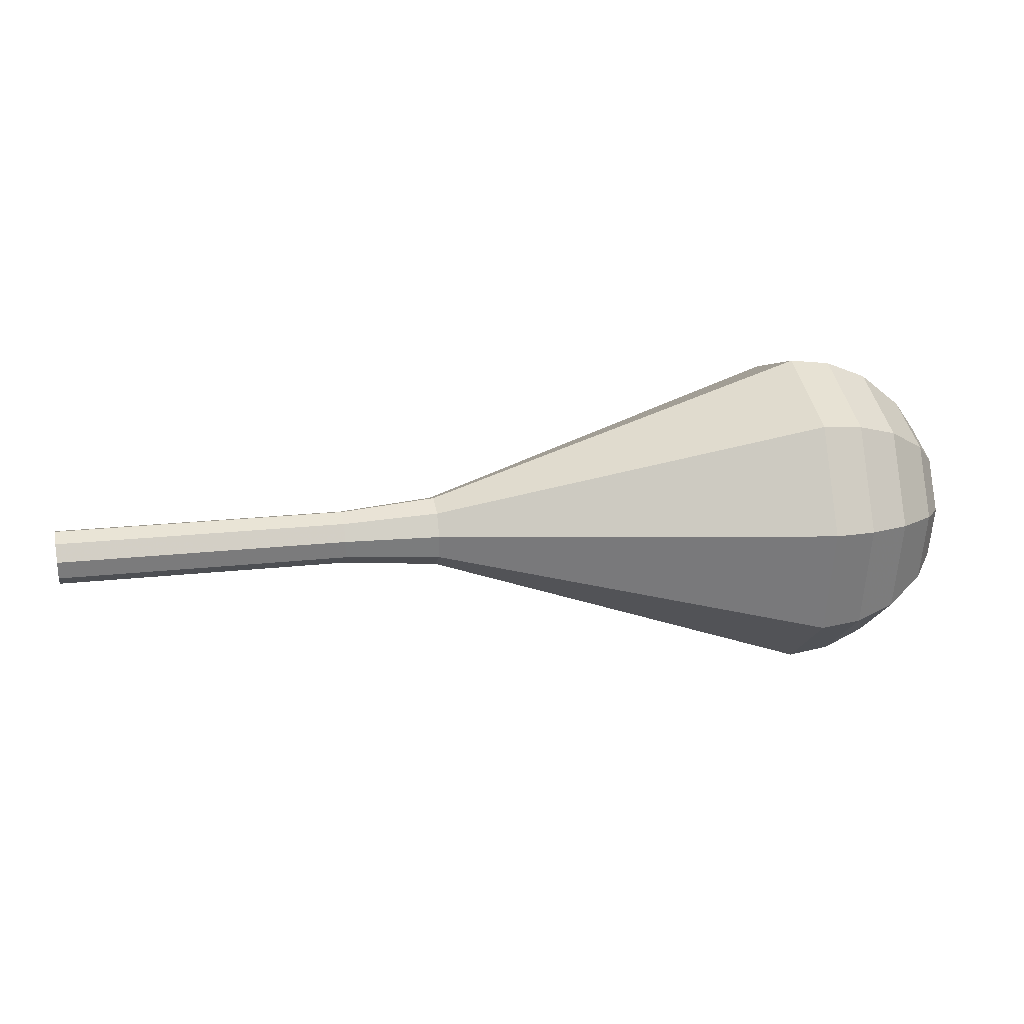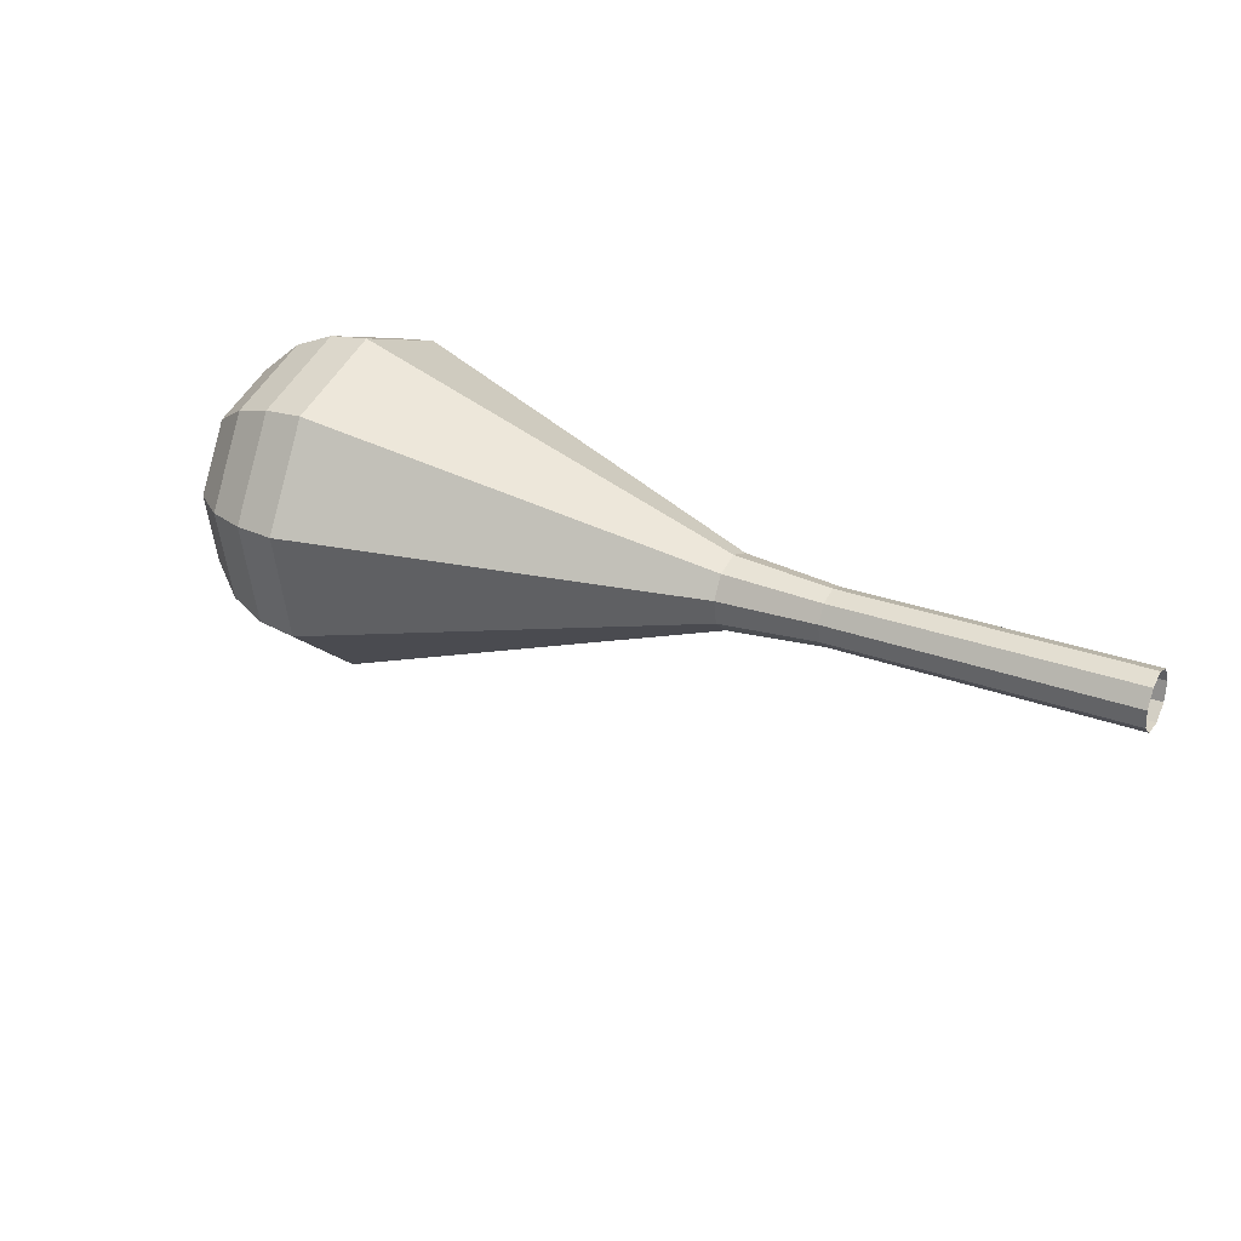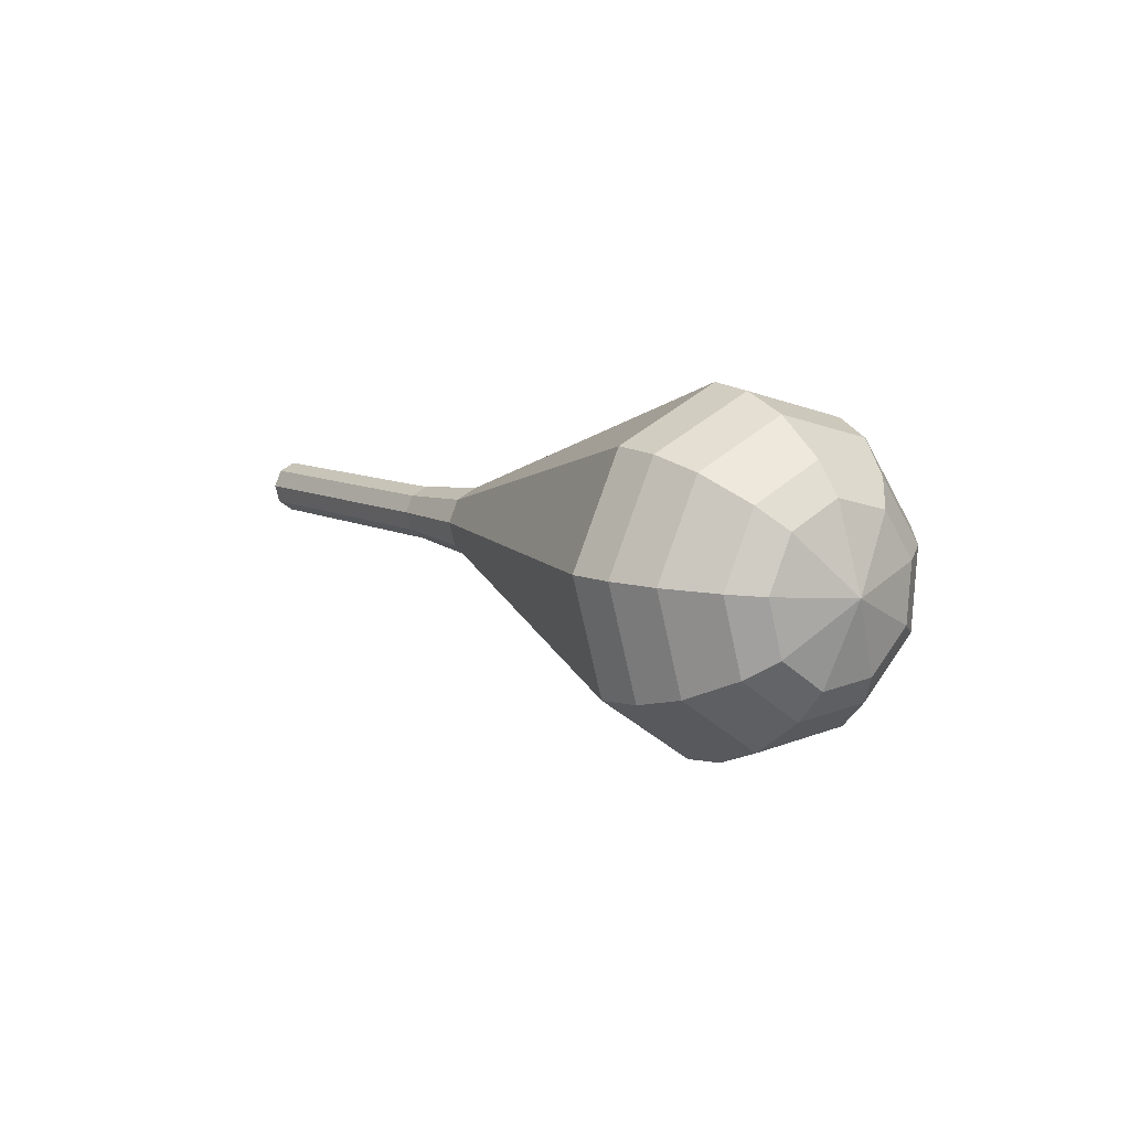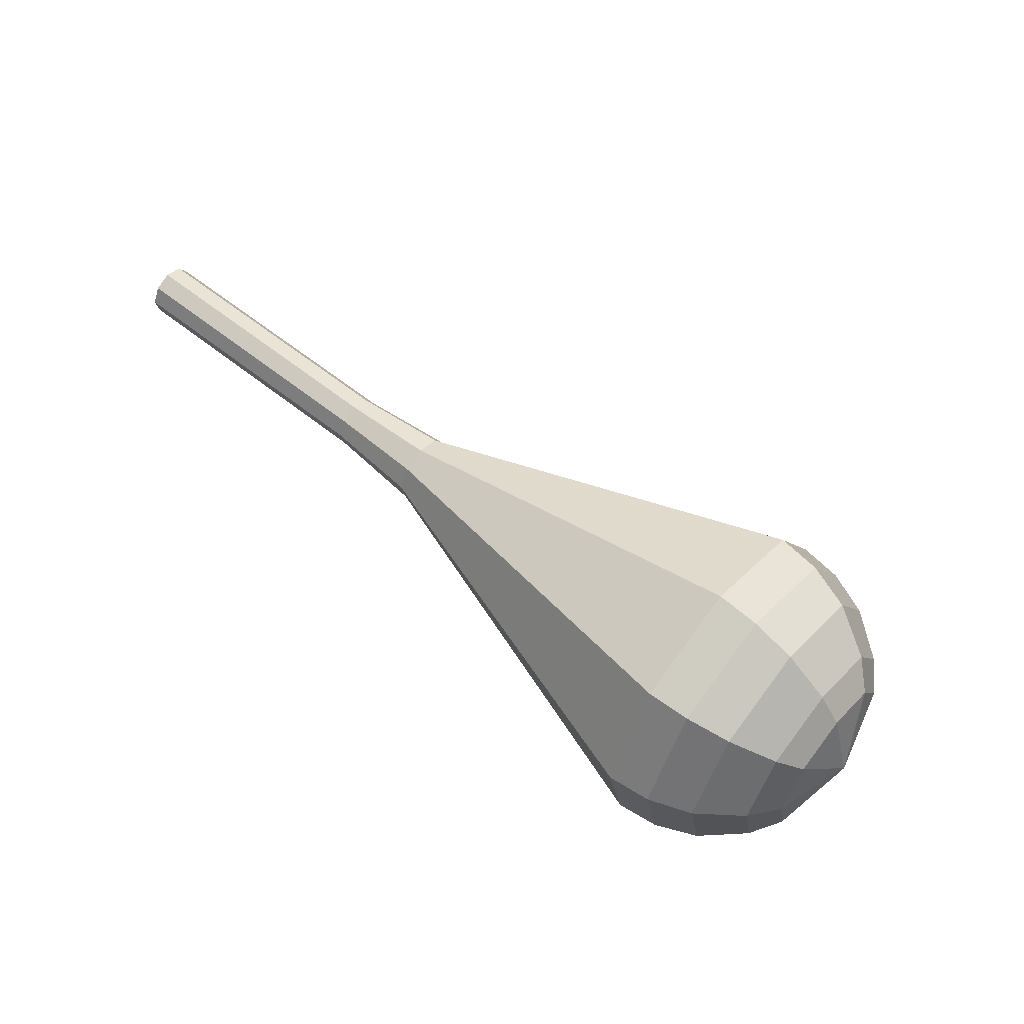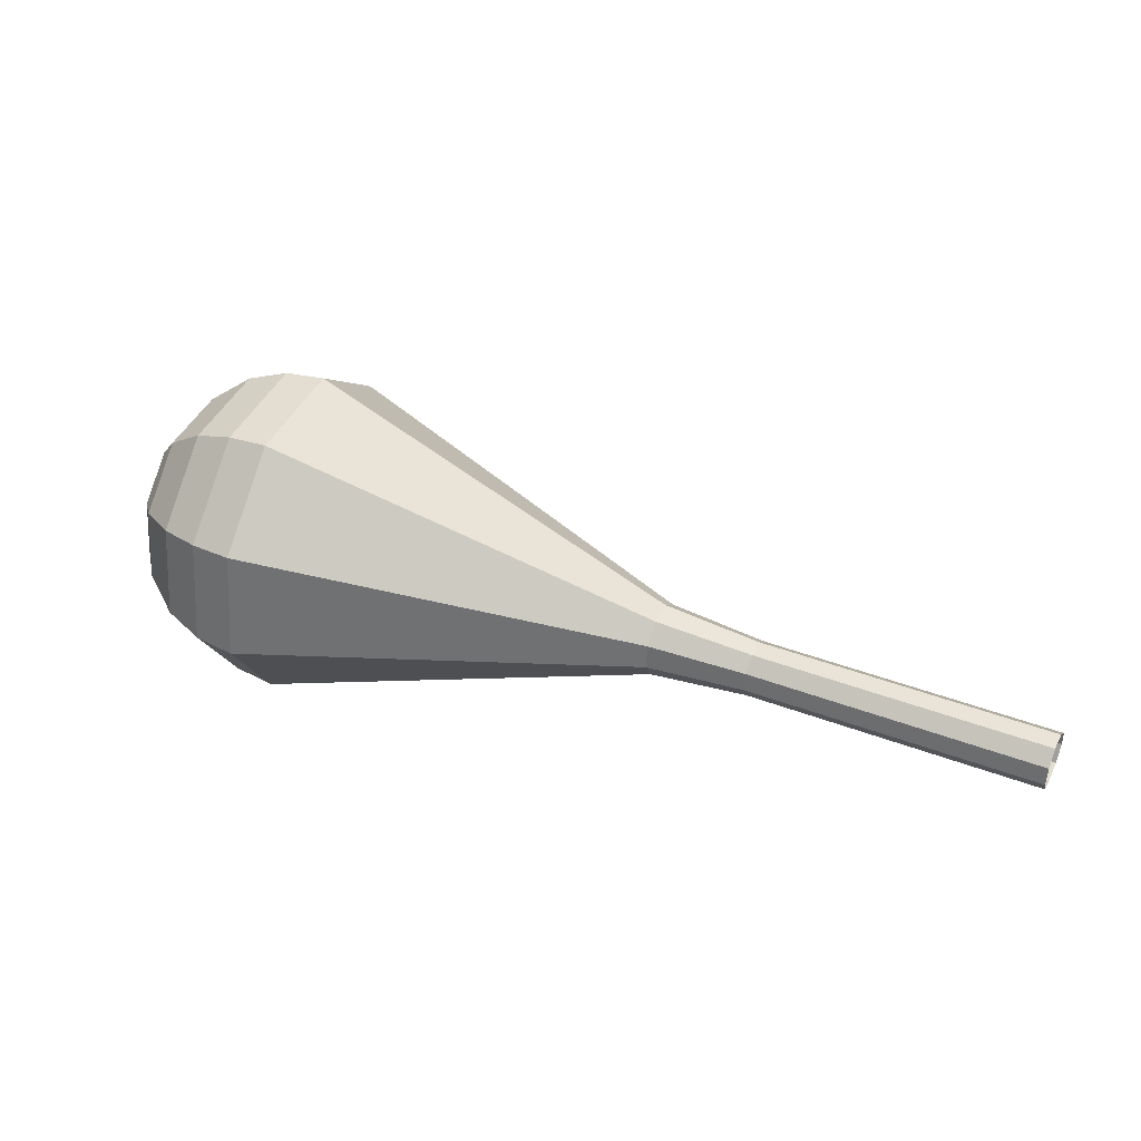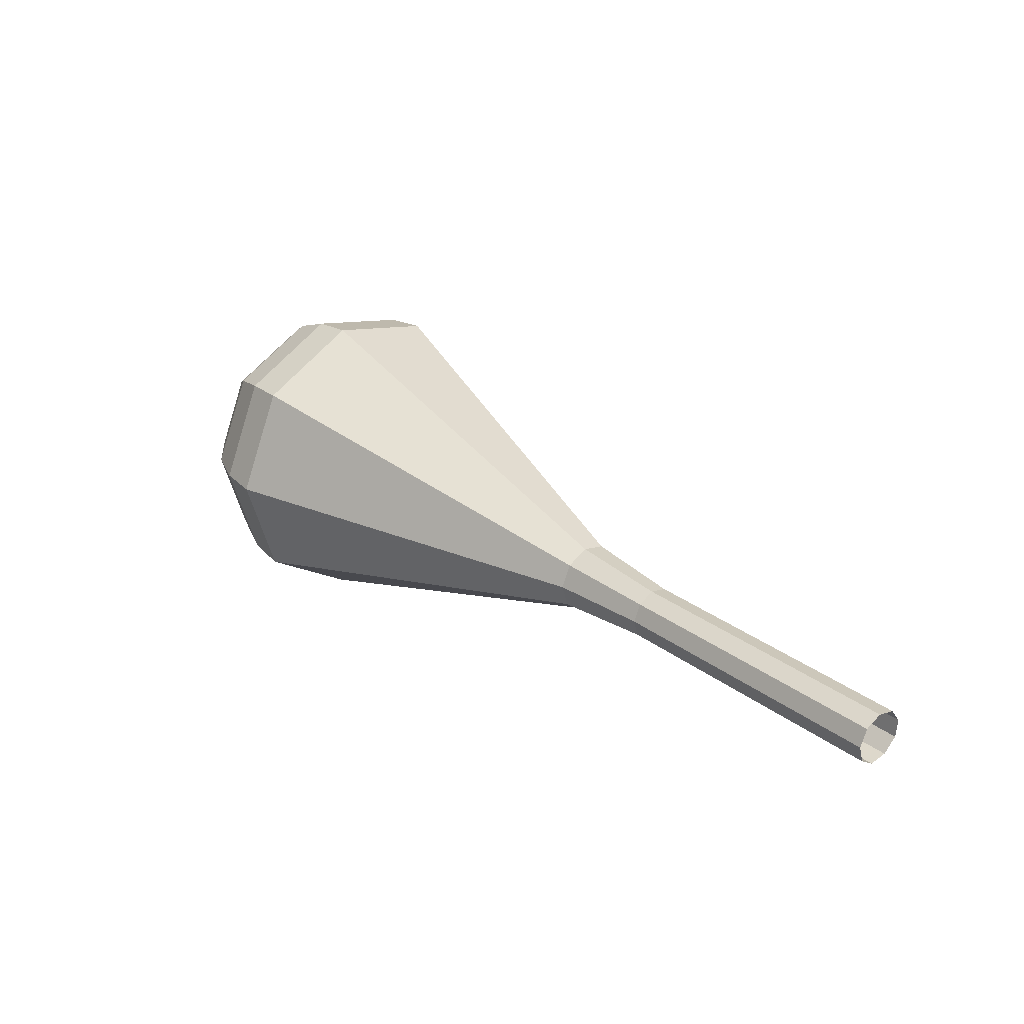
<metadata>
{"format":"obj","ext":"obj","renderer":"f3d","projection":"perspective","resolution":1024,"background":"white","views":[{"elev":52.3,"azim":6.6,"up":"+Z"},{"elev":40.3,"azim":-133.9,"up":"+Z"},{"elev":1.3,"azim":70.4,"up":"+Z"},{"elev":48.0,"azim":56.0,"up":"+Z"},{"elev":-1.0,"azim":-155.3,"up":"+Y"},{"elev":6.7,"azim":-127.9,"up":"+Y"}]}
</metadata>
<code>
g tube1
v 161.9 146.9 174.8
v 161.7 147.1 174
v 161.5 147.8 173.6
v 161.2 148.6 173.7
v 161.1 149.2 174.4
v 161.1 149.2 175.2
v 161.4 148.7 175.9
v 161.6 147.9 176
v 161.8 147.2 175.6
v 161.9 146.9 174.8
v 161.8 146.9 174.8
v 161.7 147.1 174
v 161.4 147.8 173.6
v 161.2 148.6 173.7
v 161.1 149.2 174.4
v 161.2 149.2 175.2
v 161.4 148.7 175.9
v 161.7 147.9 176
v 161.8 147.2 175.6
v 161.8 146.9 174.8
v 166 148.1 174.3
v 165.9 148.4 173.5
v 165.6 149.1 173.1
v 165.4 149.9 173.3
v 165.3 150.4 173.9
v 165.4 150.5 174.8
v 165.6 149.9 175.4
v 165.9 149.1 175.6
v 166 148.4 175.1
v 166 148.1 174.3
v 170.2 149.4 173.9
v 170.1 149.6 173.1
v 169.8 150.3 172.6
v 169.6 151.1 172.8
v 169.5 151.7 173.4
v 169.6 151.7 174.3
v 169.8 151.2 174.9
v 170.1 150.4 175.1
v 170.2 149.7 174.7
v 170.2 149.4 173.9
v 174.4 150.6 173.4
v 174.2 150.9 172.6
v 174 151.5 172.2
v 173.8 152.4 172.3
v 173.7 152.9 173
v 173.8 152.9 173.8
v 174 152.4 174.5
v 174.2 151.6 174.6
v 174.4 150.9 174.2
v 174.4 150.6 173.4
v 178.7 151.5 172.9
v 178.5 151.8 171.9
v 178.2 152.7 171.3
v 177.9 153.8 171.5
v 177.7 154.5 172.3
v 177.9 154.5 173.5
v 178.2 153.9 174.3
v 178.5 152.8 174.5
v 178.7 151.9 174
v 178.7 151.5 172.9
v 187.9 151.1 172
v 187.3 152.1 169
v 186.4 154.6 167.5
v 185.6 157.6 168
v 185.2 159.6 170.4
v 185.6 159.7 173.5
v 186.4 157.8 175.9
v 187.3 154.9 176.4
v 187.9 152.3 174.9
v 187.9 151.1 172
v 197.1 150.8 171
v 196.1 152.3 166.2
v 194.6 156.5 163.7
v 193.3 161.4 164.5
v 192.7 164.7 168.4
v 193.3 164.8 173.6
v 194.6 161.8 177.5
v 196.1 157 178.3
v 197.1 152.6 175.8
v 197.1 150.8 171
v 198.8 151.6 170.8
v 197.9 153.1 166.2
v 196.4 157.1 163.7
v 195.1 161.8 164.5
v 194.6 165 168.3
v 195.1 165.1 173.3
v 196.4 162.2 177
v 197.9 157.5 177.9
v 198.9 153.3 175.4
v 198.8 151.6 170.8
v 200.4 152.8 170.6
v 199.6 154.2 166.4
v 198.2 157.8 164.2
v 197.1 162 165
v 196.6 164.8 168.4
v 197.1 165 172.8
v 198.2 162.3 176.2
v 199.6 158.2 177
v 200.4 154.4 174.7
v 200.4 152.8 170.6
v 201.8 154.8 170.4
v 201.1 155.8 167.2
v 200.1 158.6 165.5
v 199.2 161.8 166.1
v 198.9 164 168.7
v 199.2 164.1 172.1
v 200.1 162.1 174.7
v 201.1 158.9 175.2
v 201.8 156 173.6
v 201.8 154.8 170.4
v 202.3 156.4 170.3
v 201.8 157.1 168
v 201.1 159.1 166.7
v 200.4 161.5 167.2
v 200.2 163.1 169.1
v 200.4 163.2 171.5
v 201.1 161.7 173.4
v 201.8 159.4 173.8
v 202.3 157.3 172.6
v 202.3 156.4 170.3
v 202.1 160.1 170.2
v 202.1 160.1 170.2
v 202.1 160.1 170.2
v 202.1 160.1 170.2
v 202.1 160.1 170.2
v 202.1 160.1 170.2
v 202.1 160.1 170.2
v 202.1 160.1 170.2
v 202.1 160.1 170.2
v 202.1 160.1 170.2
f 1 2 12
f 12 11 1
f 2 3 13
f 13 12 2
f 3 4 14
f 14 13 3
f 4 5 15
f 15 14 4
f 5 6 16
f 16 15 5
f 6 7 17
f 17 16 6
f 7 8 18
f 18 17 7
f 8 9 19
f 19 18 8
f 9 10 20
f 20 19 9
f 11 12 22
f 22 21 11
f 12 13 23
f 23 22 12
f 13 14 24
f 24 23 13
f 14 15 25
f 25 24 14
f 15 16 26
f 26 25 15
f 16 17 27
f 27 26 16
f 17 18 28
f 28 27 17
f 18 19 29
f 29 28 18
f 19 20 30
f 30 29 19
f 21 22 32
f 32 31 21
f 22 23 33
f 33 32 22
f 23 24 34
f 34 33 23
f 24 25 35
f 35 34 24
f 25 26 36
f 36 35 25
f 26 27 37
f 37 36 26
f 27 28 38
f 38 37 27
f 28 29 39
f 39 38 28
f 29 30 40
f 40 39 29
f 31 32 42
f 42 41 31
f 32 33 43
f 43 42 32
f 33 34 44
f 44 43 33
f 34 35 45
f 45 44 34
f 35 36 46
f 46 45 35
f 36 37 47
f 47 46 36
f 37 38 48
f 48 47 37
f 38 39 49
f 49 48 38
f 39 40 50
f 50 49 39
f 41 42 52
f 52 51 41
f 42 43 53
f 53 52 42
f 43 44 54
f 54 53 43
f 44 45 55
f 55 54 44
f 45 46 56
f 56 55 45
f 46 47 57
f 57 56 46
f 47 48 58
f 58 57 47
f 48 49 59
f 59 58 48
f 49 50 60
f 60 59 49
f 51 52 62
f 62 61 51
f 52 53 63
f 63 62 52
f 53 54 64
f 64 63 53
f 54 55 65
f 65 64 54
f 55 56 66
f 66 65 55
f 56 57 67
f 67 66 56
f 57 58 68
f 68 67 57
f 58 59 69
f 69 68 58
f 59 60 70
f 70 69 59
f 61 62 72
f 72 71 61
f 62 63 73
f 73 72 62
f 63 64 74
f 74 73 63
f 64 65 75
f 75 74 64
f 65 66 76
f 76 75 65
f 66 67 77
f 77 76 66
f 67 68 78
f 78 77 67
f 68 69 79
f 79 78 68
f 69 70 80
f 80 79 69
f 71 72 82
f 82 81 71
f 72 73 83
f 83 82 72
f 73 74 84
f 84 83 73
f 74 75 85
f 85 84 74
f 75 76 86
f 86 85 75
f 76 77 87
f 87 86 76
f 77 78 88
f 88 87 77
f 78 79 89
f 89 88 78
f 79 80 90
f 90 89 79
f 81 82 92
f 92 91 81
f 82 83 93
f 93 92 82
f 83 84 94
f 94 93 83
f 84 85 95
f 95 94 84
f 85 86 96
f 96 95 85
f 86 87 97
f 97 96 86
f 87 88 98
f 98 97 87
f 88 89 99
f 99 98 88
f 89 90 100
f 100 99 89
f 91 92 102
f 102 101 91
f 92 93 103
f 103 102 92
f 93 94 104
f 104 103 93
f 94 95 105
f 105 104 94
f 95 96 106
f 106 105 95
f 96 97 107
f 107 106 96
f 97 98 108
f 108 107 97
f 98 99 109
f 109 108 98
f 99 100 110
f 110 109 99
f 101 102 112
f 112 111 101
f 102 103 113
f 113 112 102
f 103 104 114
f 114 113 103
f 104 105 115
f 115 114 104
f 105 106 116
f 116 115 105
f 106 107 117
f 117 116 106
f 107 108 118
f 118 117 107
f 108 109 119
f 119 118 108
f 109 110 120
f 120 119 109
f 111 112 122
f 122 121 111
f 112 113 123
f 123 122 112
f 113 114 124
f 124 123 113
f 114 115 125
f 125 124 114
f 115 116 126
f 126 125 115
f 116 117 127
f 127 126 116
f 117 118 128
f 128 127 117
f 118 119 129
f 129 128 118
f 119 120 130
f 130 129 119

</code>
